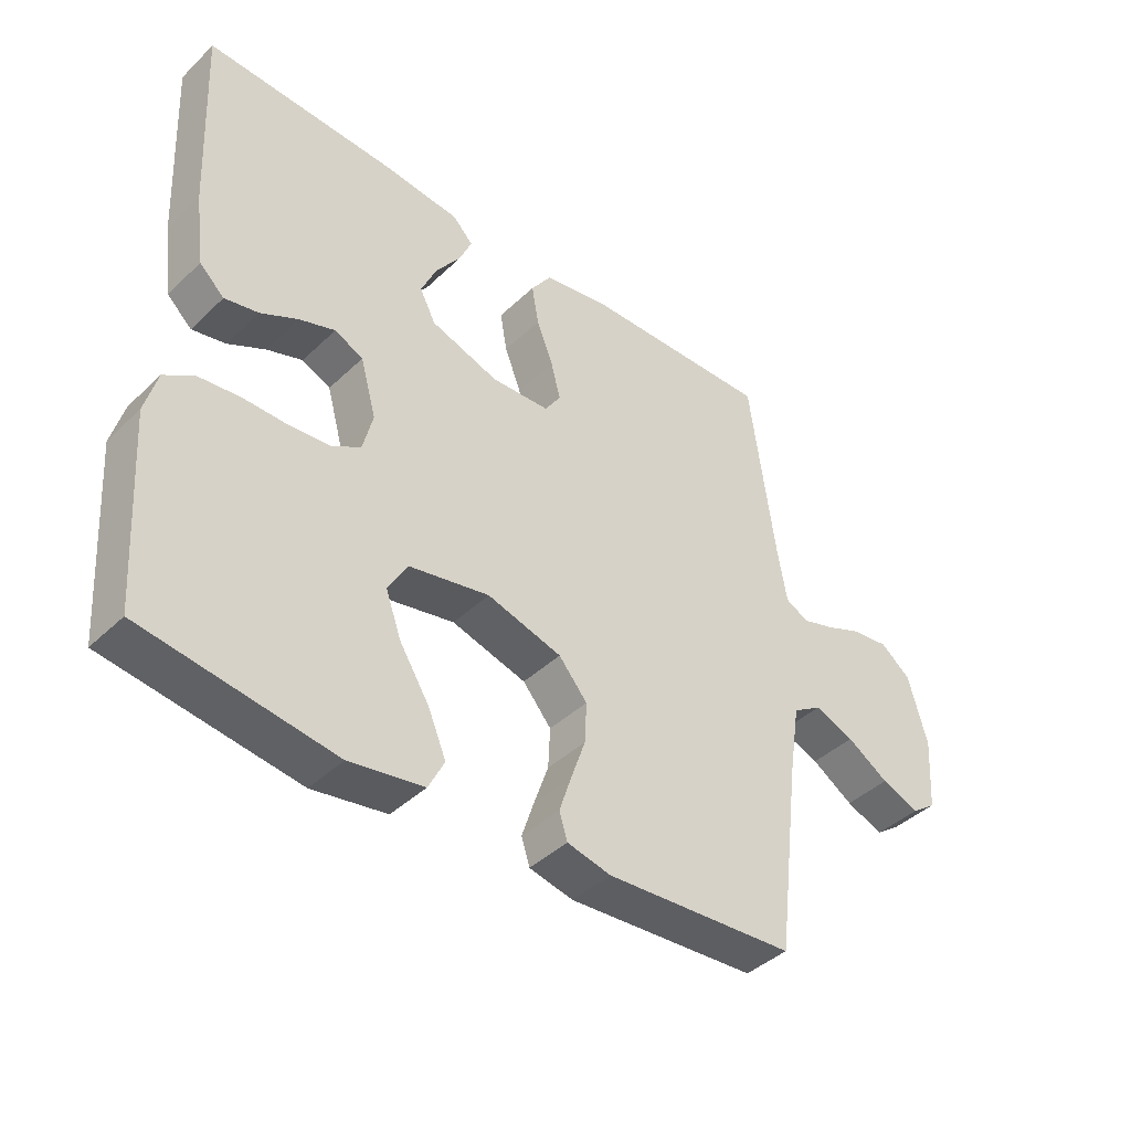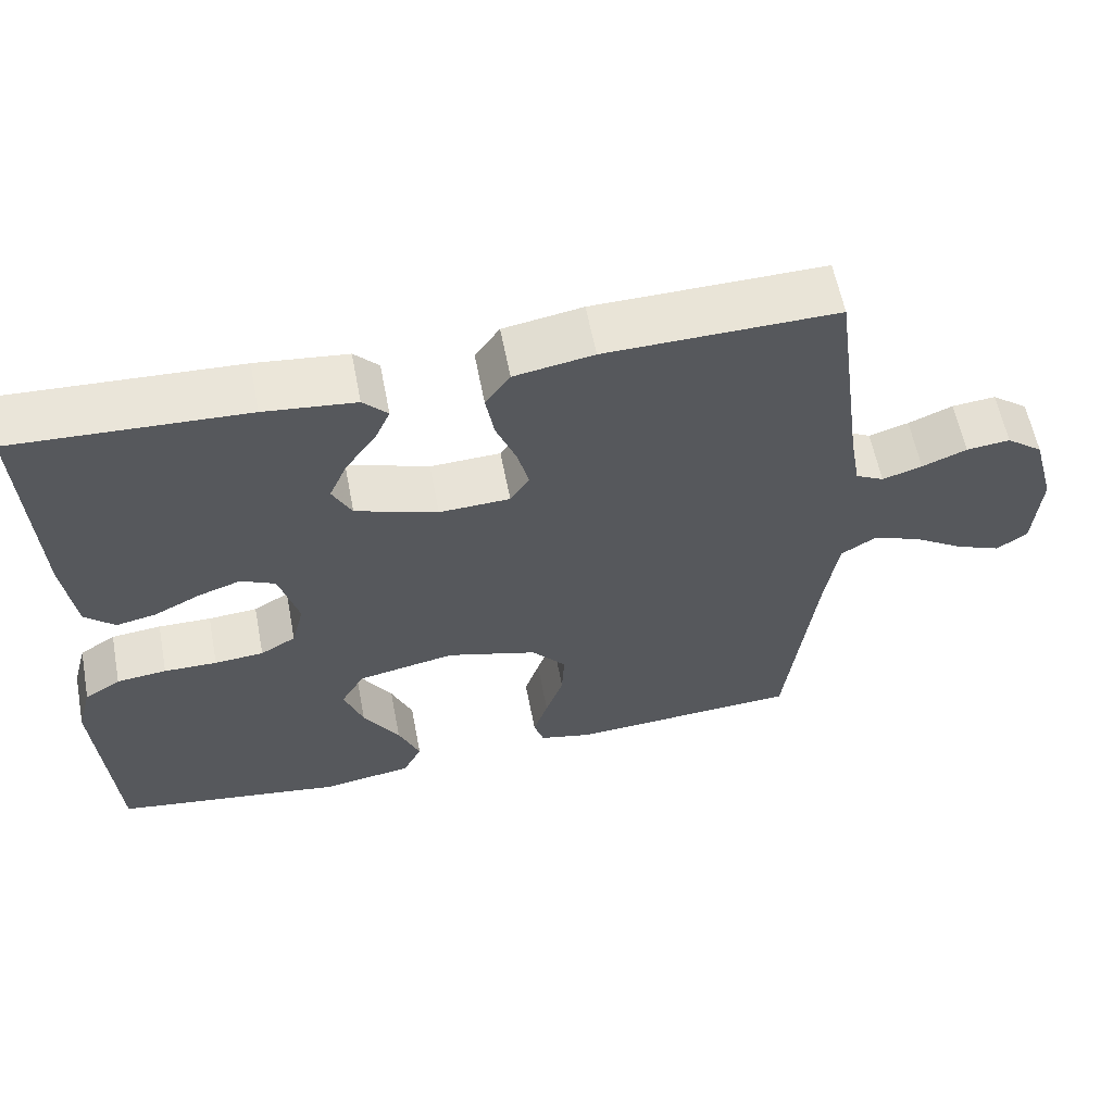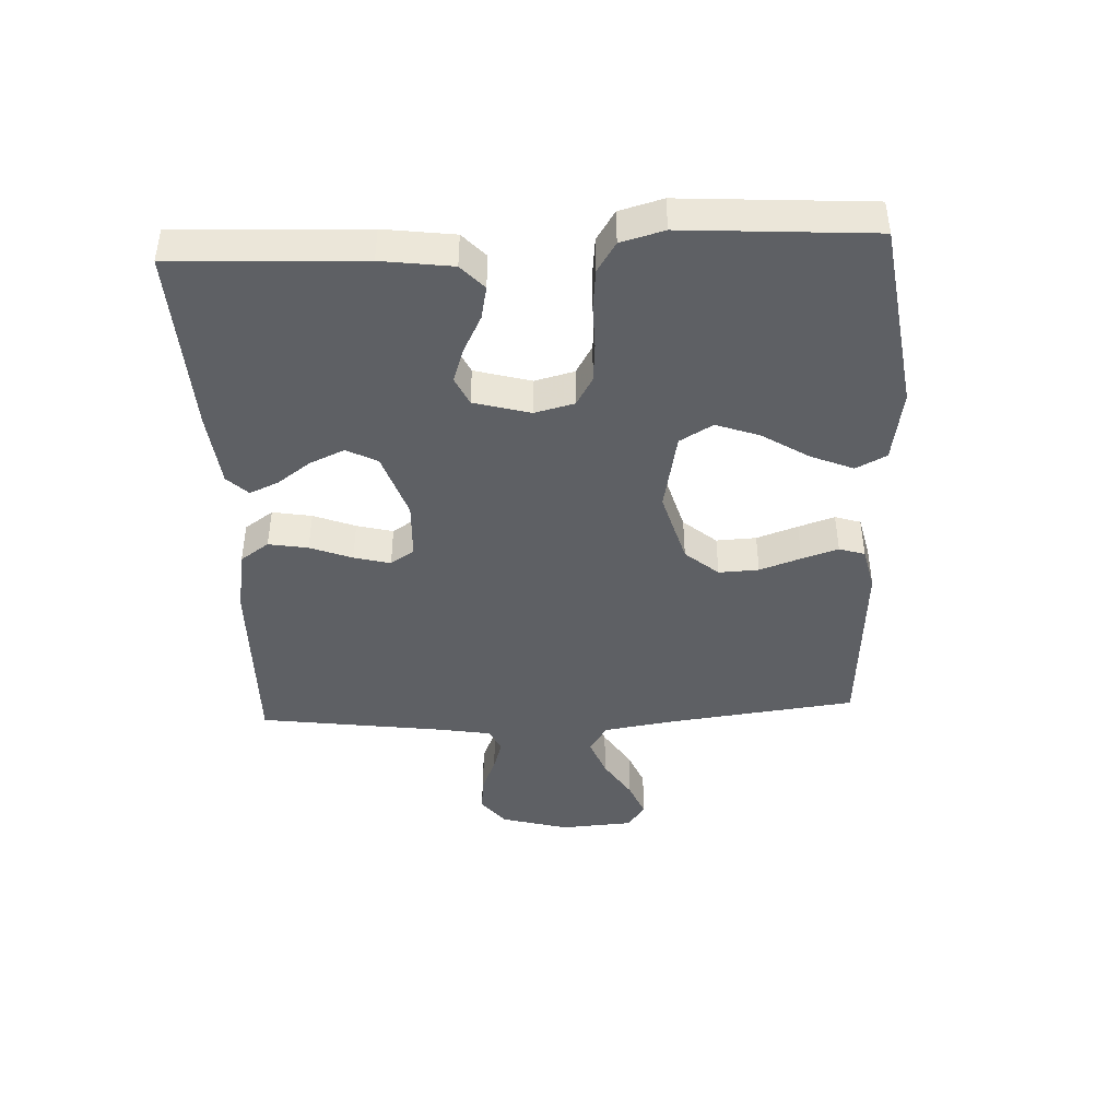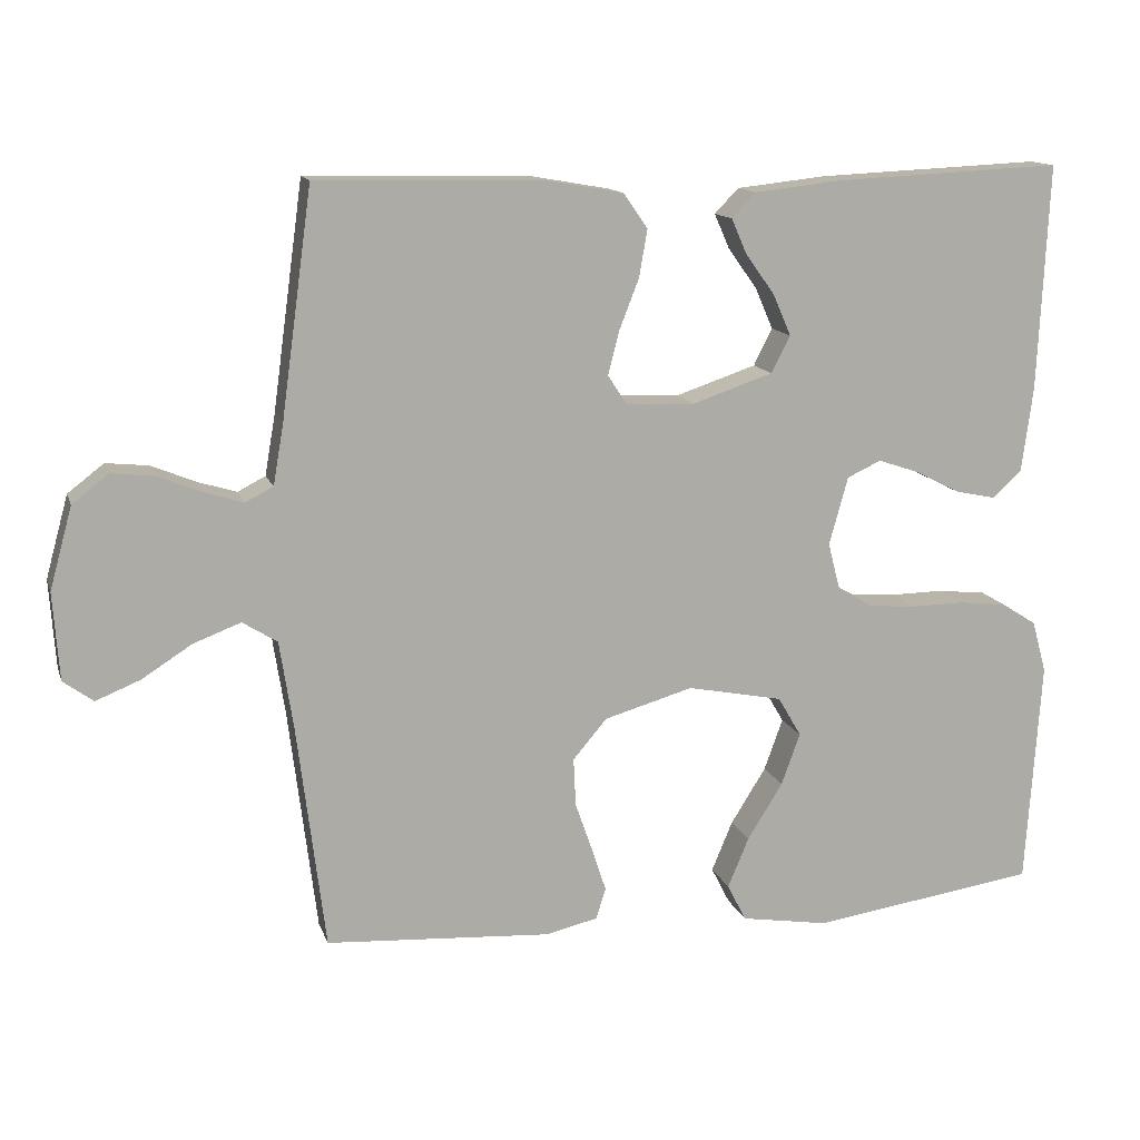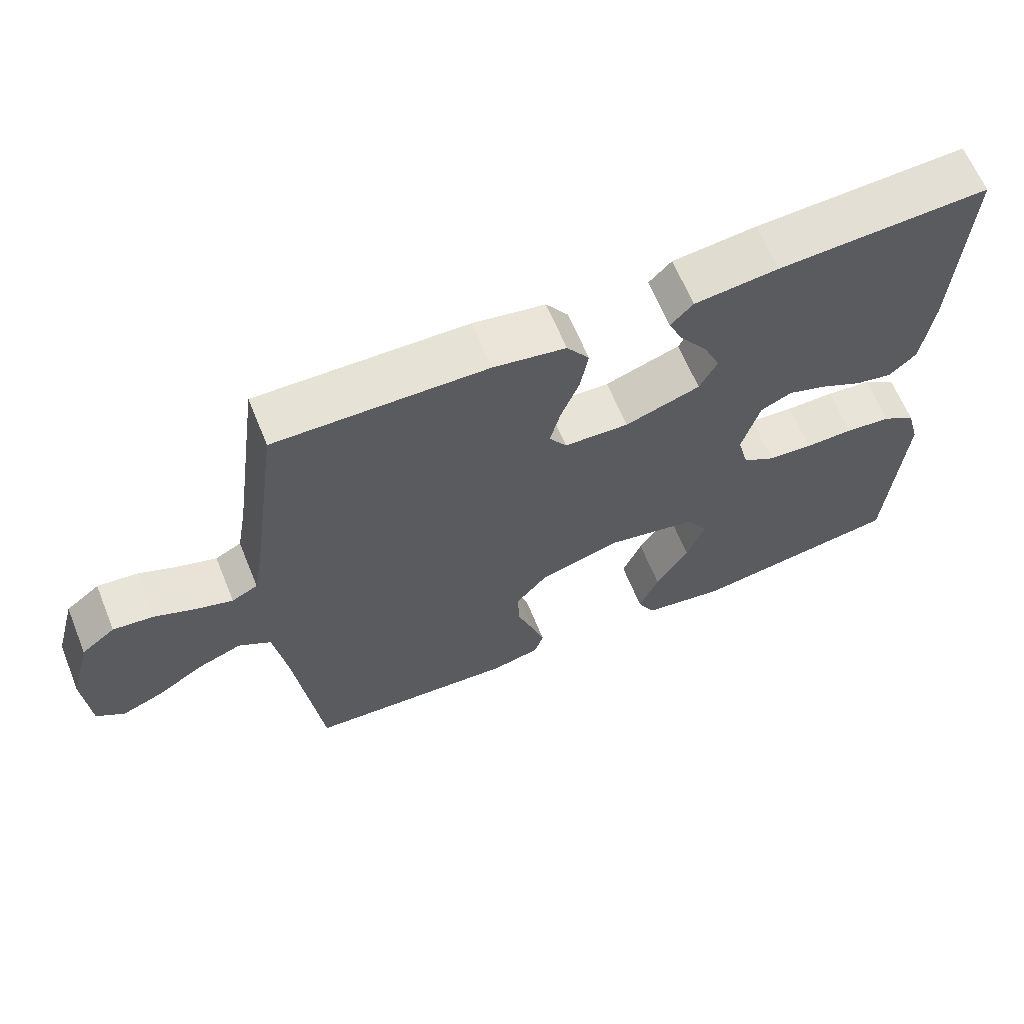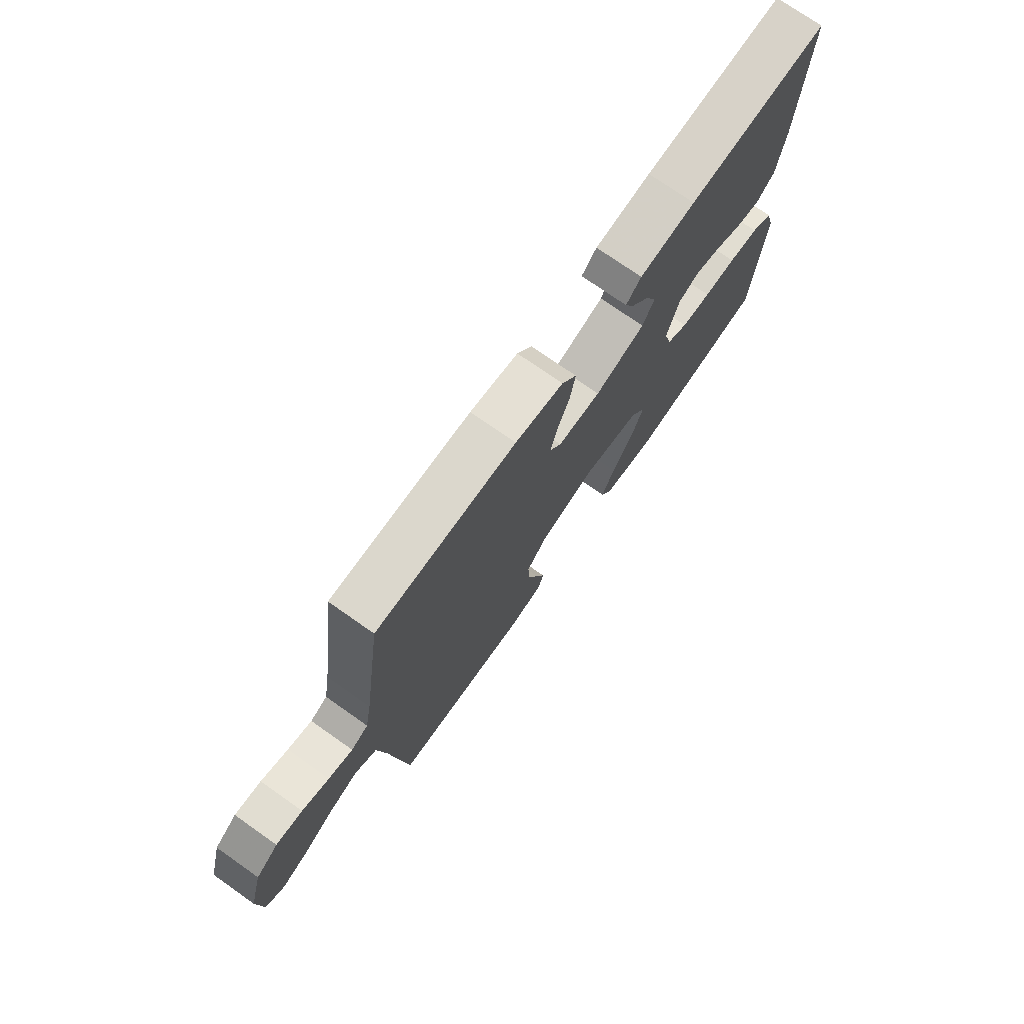
<metadata>
{"format":"obj","ext":"obj","renderer":"f3d","projection":"perspective","resolution":1024,"background":"white","views":[{"elev":-41.4,"azim":138.8,"up":"+Z"},{"elev":59.8,"azim":169.1,"up":"+Z"},{"elev":-43.1,"azim":92.7,"up":"+Y"},{"elev":13.3,"azim":-15.2,"up":"+Z"},{"elev":64.1,"azim":-22.2,"up":"+Z"},{"elev":74.4,"azim":-54.9,"up":"+Z"}]}
</metadata>
<code>
v 0.5 0.07 0.5
v 0.486 0.07 0.2
v 0.471 0.07 0.087
v 0.432 0.07 0.051
v 0.379 0.07 0.062
v 0.32 0.07 0.092
v 0.264 0.07 0.111
v 0.219 0.07 0.09
v 0.194 0.07 0
v 0.21 0.07 -0.063
v 0.256 0.07 -0.09
v 0.32 0.07 -0.095
v 0.389 0.07 -0.094
v 0.454 0.07 -0.101
v 0.501 0.07 -0.131
v 0.52 0.07 -0.2
v 0.5 0.07 -0.5
v 0.2 0.07 -0.544
v 0.083 0.07 -0.525
v 0.058 0.07 -0.476
v 0.086 0.07 -0.409
v 0.133 0.07 -0.334
v 0.158 0.07 -0.265
v 0.127 0.07 -0.212
v 0 0.07 -0.187
v -0.118 0.07 -0.221
v -0.163 0.07 -0.274
v -0.16 0.07 -0.338
v -0.137 0.07 -0.404
v -0.118 0.07 -0.462
v -0.131 0.07 -0.503
v -0.2 0.07 -0.519
v -0.5 0.07 -0.5
v -0.537 0.07 -0.2
v -0.555 0.07 -0.084
v -0.601 0.07 -0.055
v -0.664 0.07 -0.079
v -0.73 0.07 -0.121
v -0.789 0.07 -0.145
v -0.829 0.07 -0.116
v -0.837 0.07 0
v -0.807 0.07 0.109
v -0.759 0.07 0.146
v -0.702 0.07 0.14
v -0.644 0.07 0.116
v -0.592 0.07 0.1
v -0.555 0.07 0.119
v -0.541 0.07 0.2
v -0.5 0.07 0.5
v -0.2 0.07 0.494
v -0.097 0.07 0.476
v -0.065 0.07 0.43
v -0.076 0.07 0.367
v -0.102 0.07 0.3
v -0.117 0.07 0.242
v -0.092 0.07 0.204
v 0 0.07 0.2
v 0.107 0.07 0.236
v 0.132 0.07 0.285
v 0.108 0.07 0.34
v 0.069 0.07 0.394
v 0.049 0.07 0.44
v 0.081 0.07 0.473
v 0.2 0.07 0.486
v 0.5 0 0.5
v 0.486 0 0.2
v 0.471 0 0.087
v 0.432 0 0.051
v 0.379 0 0.062
v 0.32 0 0.092
v 0.264 0 0.111
v 0.219 0 0.09
v 0.194 0 0
v 0.21 0 -0.063
v 0.256 0 -0.09
v 0.32 0 -0.095
v 0.389 0 -0.094
v 0.454 0 -0.101
v 0.501 0 -0.131
v 0.52 0 -0.2
v 0.5 0 -0.5
v 0.2 0 -0.544
v 0.083 0 -0.525
v 0.058 0 -0.476
v 0.086 0 -0.409
v 0.133 0 -0.334
v 0.158 0 -0.265
v 0.127 0 -0.212
v 0 0 -0.187
v -0.118 0 -0.221
v -0.163 0 -0.274
v -0.16 0 -0.338
v -0.137 0 -0.404
v -0.118 0 -0.462
v -0.131 0 -0.503
v -0.2 0 -0.519
v -0.5 0 -0.5
v -0.537 0 -0.2
v -0.555 0 -0.084
v -0.601 0 -0.055
v -0.664 0 -0.079
v -0.73 0 -0.121
v -0.789 0 -0.145
v -0.829 0 -0.116
v -0.837 0 0
v -0.807 0 0.109
v -0.759 0 0.146
v -0.702 0 0.14
v -0.644 0 0.116
v -0.592 0 0.1
v -0.555 0 0.119
v -0.541 0 0.2
v -0.5 0 0.5
v -0.2 0 0.494
v -0.097 0 0.476
v -0.065 0 0.43
v -0.076 0 0.367
v -0.102 0 0.3
v -0.117 0 0.242
v -0.092 0 0.204
v 0 0 0.2
v 0.107 0 0.236
v 0.132 0 0.285
v 0.108 0 0.34
v 0.069 0 0.394
v 0.049 0 0.44
v 0.081 0 0.473
v 0.2 0 0.486
f 4 5 6
f 3 4 6
f 2 3 6
f 1 2 6
f 64 1 6
f 63 64 6
f 62 63 6
f 61 62 6
f 60 61 6
f 59 60 6 7
f 58 59 7 8
f 57 58 8 9
f 56 57 9 10
f 52 53 54
f 51 52 54
f 50 51 54
f 49 50 54
f 48 49 54
f 47 48 54 55
f 46 47 55 56
f 43 44 45
f 42 43 45
f 41 42 45
f 40 41 45
f 39 40 45
f 38 39 45
f 37 38 45
f 36 37 45 46
f 46 56 10
f 36 46 10
f 35 36 10
f 32 33 34
f 31 32 34
f 30 31 34
f 29 30 34
f 28 29 34
f 27 28 34 35
f 20 21 22
f 19 20 22
f 18 19 22
f 17 18 22
f 16 17 22
f 15 16 22
f 14 15 22
f 13 14 22
f 12 13 22
f 11 12 22 23
f 10 11 23 24
f 26 27 35
f 25 26 35 10
f 10 24 25
f 70 69 68
f 70 68 67
f 70 67 66
f 70 66 65
f 70 65 128
f 70 128 127
f 70 127 126
f 70 126 125
f 70 125 124
f 71 70 124 123
f 72 71 123 122
f 73 72 122 121
f 74 73 121 120
f 118 117 116
f 118 116 115
f 118 115 114
f 118 114 113
f 118 113 112
f 119 118 112 111
f 120 119 111 110
f 109 108 107
f 109 107 106
f 109 106 105
f 109 105 104
f 109 104 103
f 109 103 102
f 109 102 101
f 110 109 101 100
f 74 120 110
f 74 110 100
f 74 100 99
f 98 97 96
f 98 96 95
f 98 95 94
f 98 94 93
f 98 93 92
f 99 98 92 91
f 86 85 84
f 86 84 83
f 86 83 82
f 86 82 81
f 86 81 80
f 86 80 79
f 86 79 78
f 86 78 77
f 86 77 76
f 87 86 76 75
f 88 87 75 74
f 99 91 90
f 74 99 90 89
f 89 88 74
f 1 65 66 2
f 2 66 67 3
f 3 67 68 4
f 4 68 69 5
f 5 69 70 6
f 6 70 71 7
f 7 71 72 8
f 8 72 73 9
f 9 73 74 10
f 10 74 75 11
f 11 75 76 12
f 12 76 77 13
f 13 77 78 14
f 14 78 79 15
f 15 79 80 16
f 16 80 81 17
f 17 81 82 18
f 18 82 83 19
f 19 83 84 20
f 20 84 85 21
f 21 85 86 22
f 22 86 87 23
f 23 87 88 24
f 24 88 89 25
f 25 89 90 26
f 26 90 91 27
f 27 91 92 28
f 28 92 93 29
f 29 93 94 30
f 30 94 95 31
f 31 95 96 32
f 32 96 97 33
f 33 97 98 34
f 34 98 99 35
f 35 99 100 36
f 36 100 101 37
f 37 101 102 38
f 38 102 103 39
f 39 103 104 40
f 40 104 105 41
f 41 105 106 42
f 42 106 107 43
f 43 107 108 44
f 44 108 109 45
f 45 109 110 46
f 46 110 111 47
f 47 111 112 48
f 48 112 113 49
f 49 113 114 50
f 50 114 115 51
f 51 115 116 52
f 52 116 117 53
f 53 117 118 54
f 54 118 119 55
f 55 119 120 56
f 56 120 121 57
f 57 121 122 58
f 58 122 123 59
f 59 123 124 60
f 60 124 125 61
f 61 125 126 62
f 62 126 127 63
f 63 127 128 64
f 64 128 65 1

</code>
